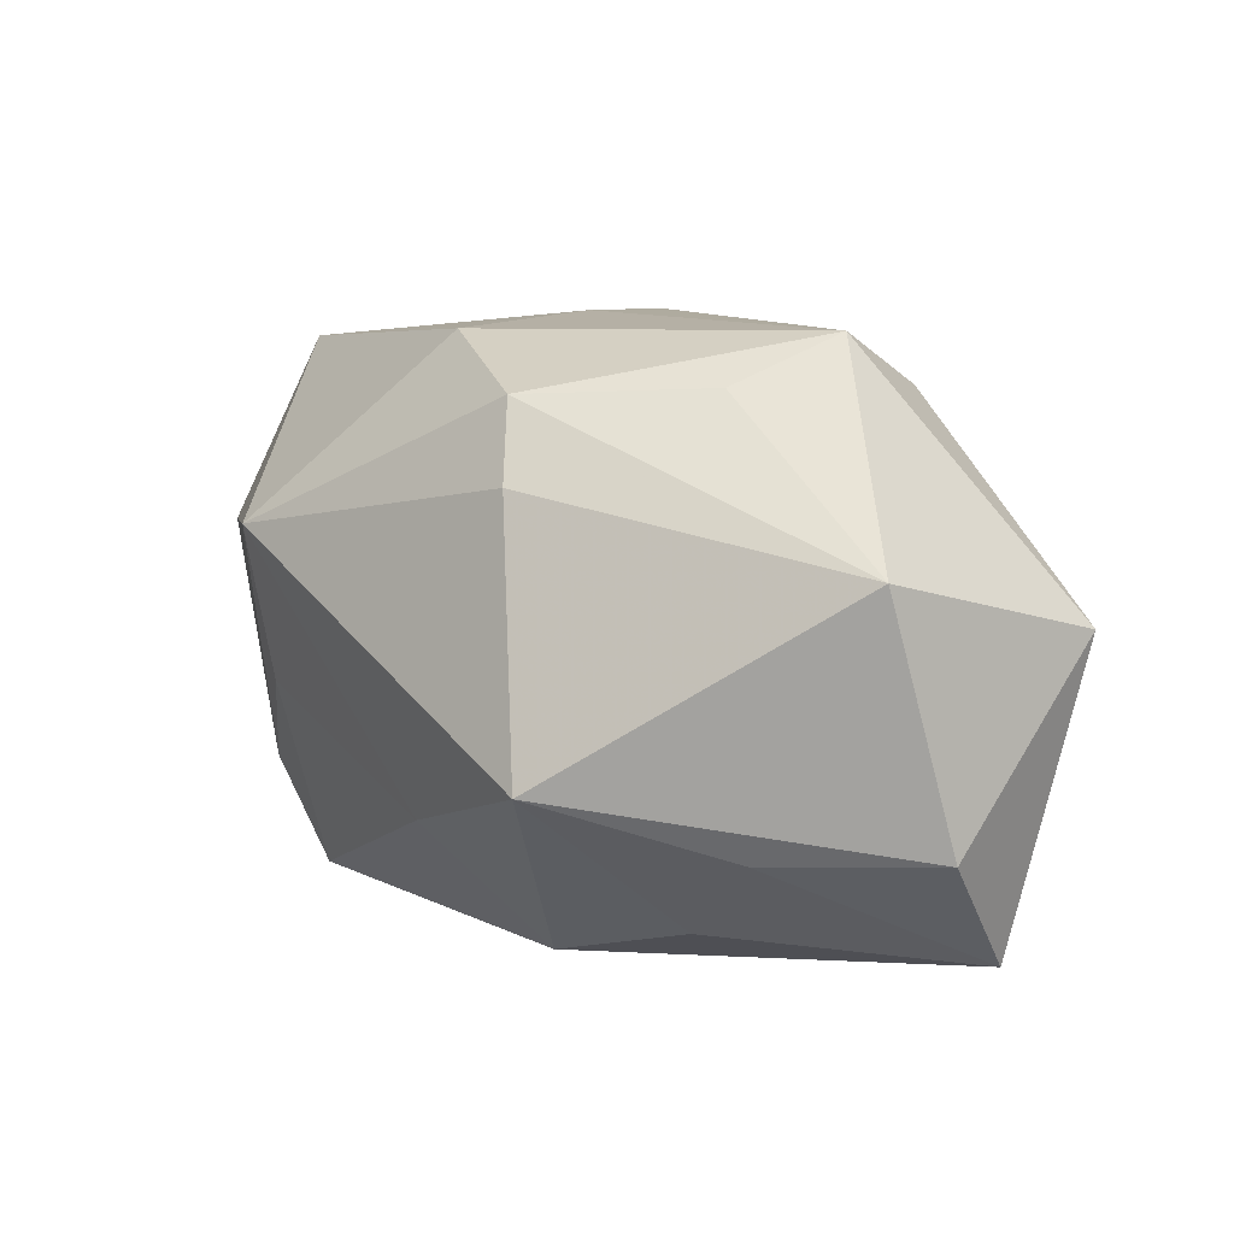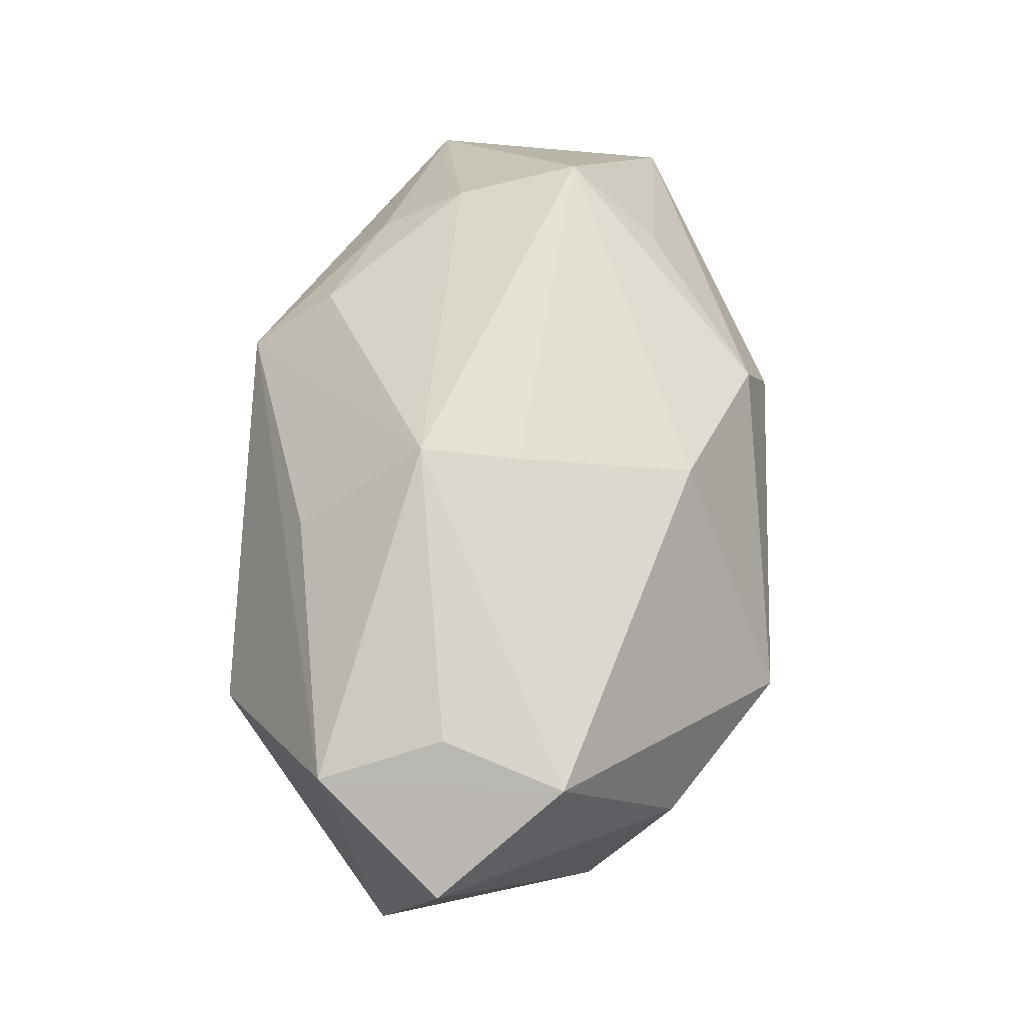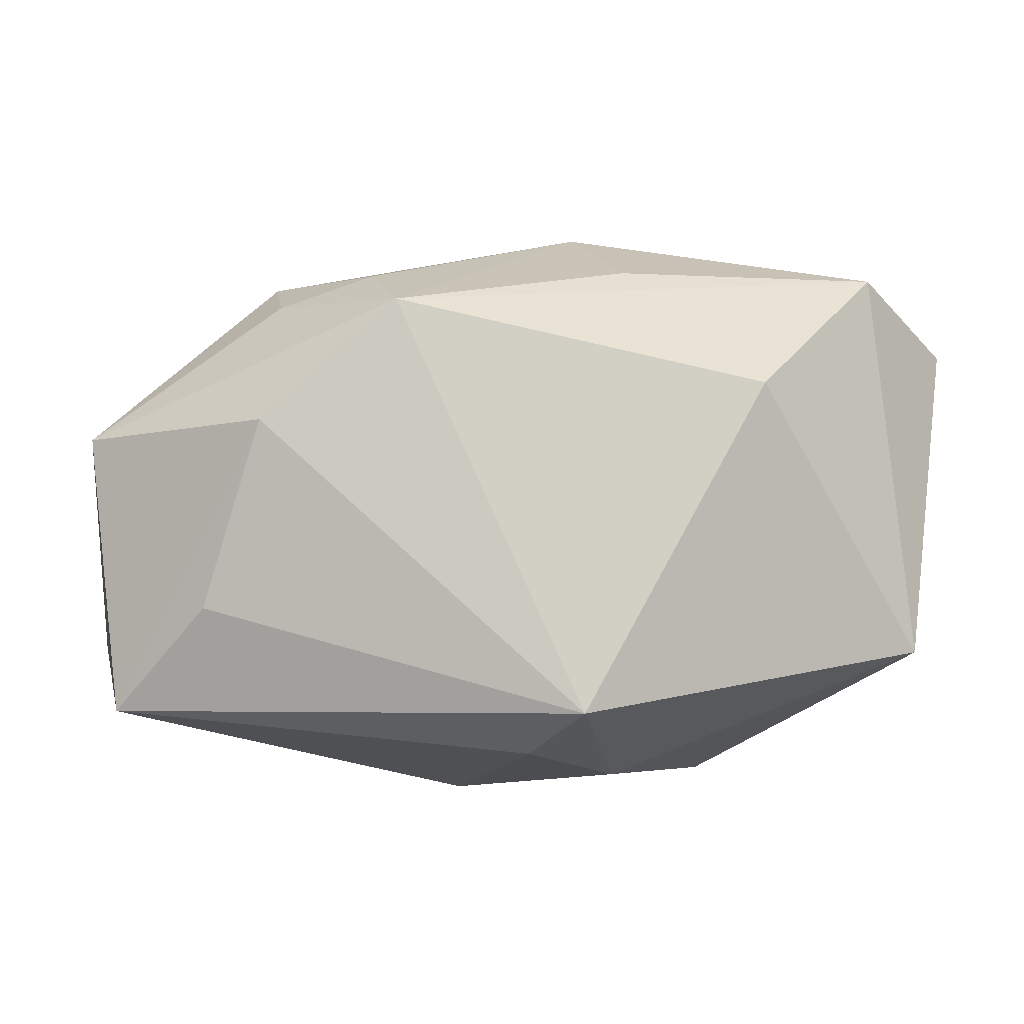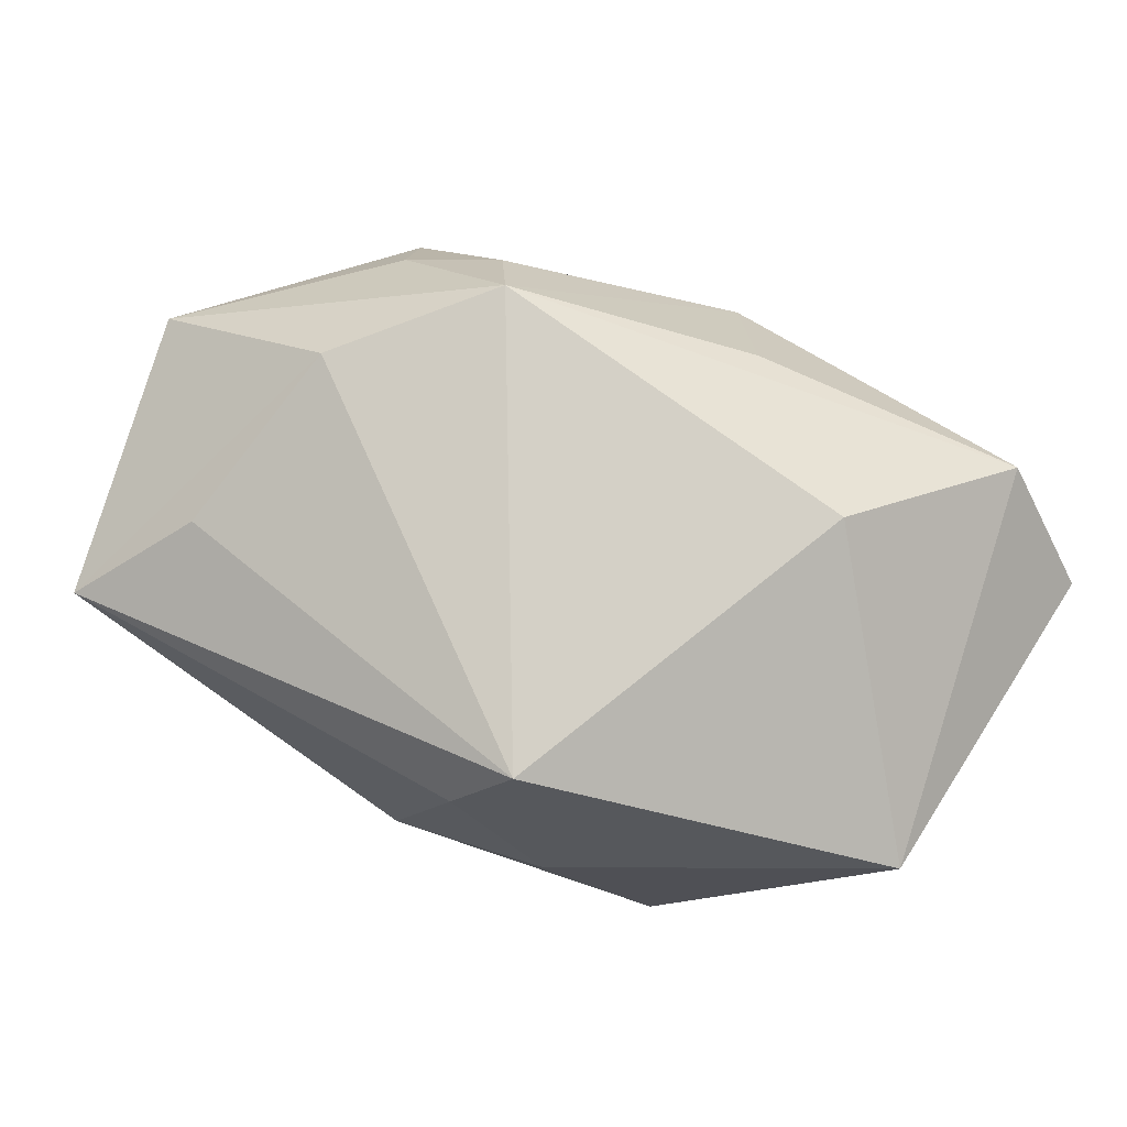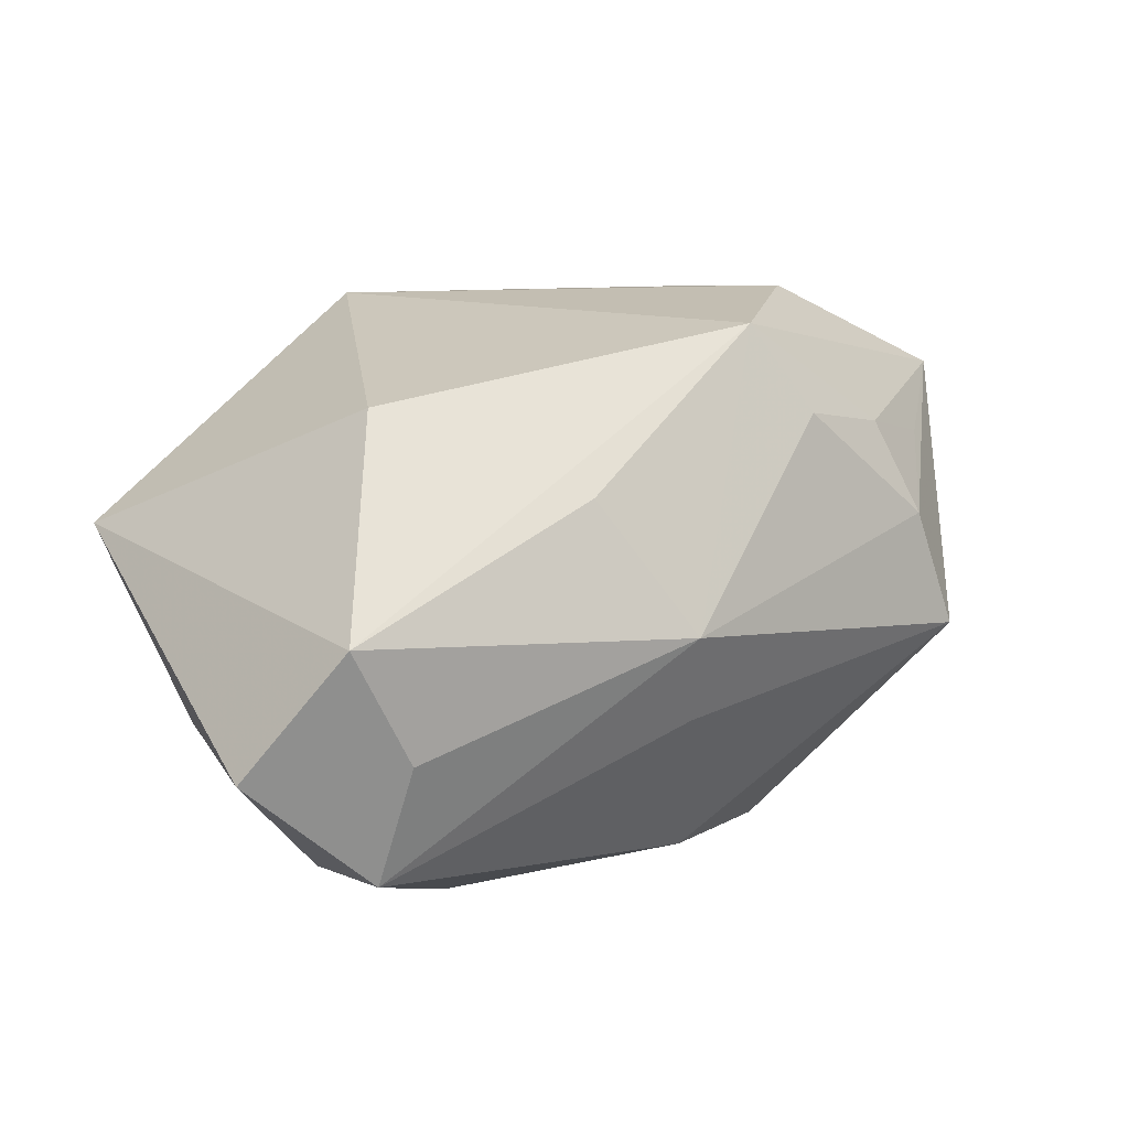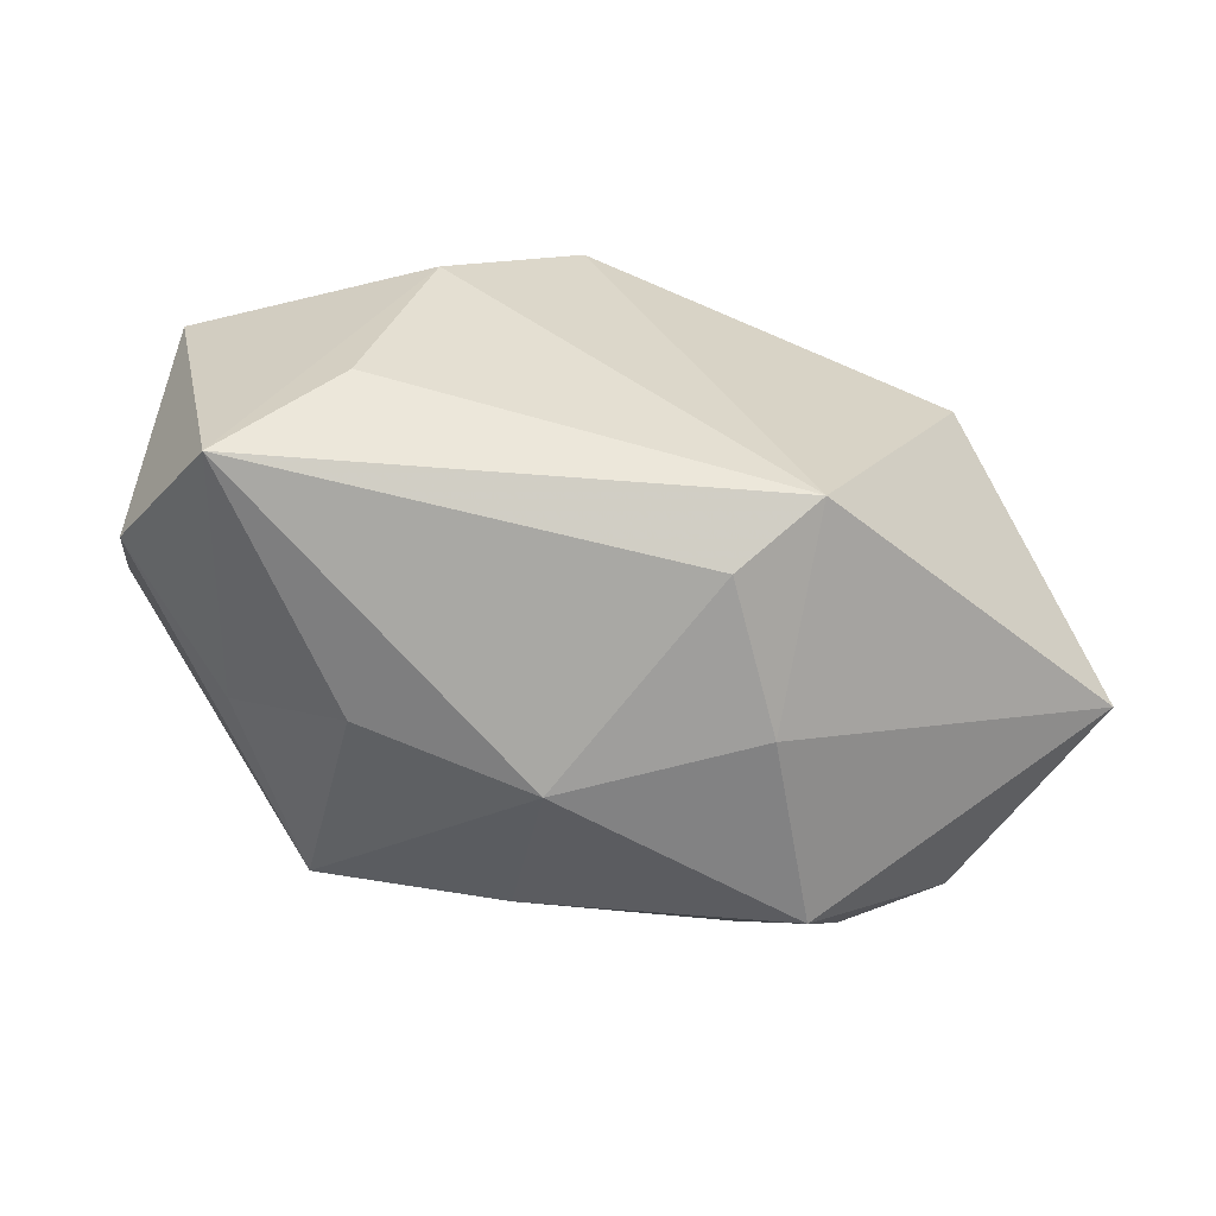
<metadata>
{"format":"obj","ext":"obj","renderer":"f3d","projection":"perspective","resolution":1024,"background":"white","views":[{"elev":-1.0,"azim":-133.9,"up":"+Y"},{"elev":73.9,"azim":94.6,"up":"+Y"},{"elev":72.2,"azim":7.5,"up":"+Z"},{"elev":69.9,"azim":30.9,"up":"+Z"},{"elev":31.1,"azim":150.4,"up":"+Z"},{"elev":-74.9,"azim":-20.9,"up":"+Y"}]}
</metadata>
<code>
v 0.009562 -0.02461 0.02025
v 0.02214 -0.02126 -0.01399
v 0.02872 0.02725 0.003464
v -0.01351 0.009673 -0.0249
v 0.01309 -0.02609 0.000905
v -0.03381 0.009517 0.009625
v -0.02824 -0.01893 -0.01338
v 0.004757 -0.02744 0.01253
v -0.04104 0.002058 -0.01232
v 0.002156 0.02806 0.007814
v 0.04188 0.02195 0.002929
v 0.02652 -0.01184 -0.01633
v 0.0009788 0.02391 -0.01709
v 0.03225 0.02703 -0.00752
v -0.03591 -0.02744 0.007244
v -0.02761 0.01883 0.006931
v -0.01868 -0.02491 -0.009783
v 0.01705 0.008058 -0.02712
v 0.03502 -0.007422 -0.01107
v -0.0405 -0.01879 -0.003849
v -0.01661 0.0165 0.01903
v 0.04077 -0.01203 0.009843
v 0.02246 0.00781 0.02558
v -0.0005308 -0.01626 -0.02269
v -0.002417 -0.02744 -0.009416
v 0.0304 0.009409 -0.01813
v -0.02564 0.01377 0.0147
v -0.04284 -0.001063 0.01027
v -0.02989 0.02199 -0.004032
v -0.01297 0.01134 0.02649
v 0.03254 0.0245 0.01436
v 0.01971 -0.005112 -0.0217
v -0.02498 0.01733 -0.0124
v -0.01713 -0.01377 -0.02712
v -0.02441 -0.00101 0.02274
v 0.007895 0.02012 0.01898
v -0.01142 0.01714 -0.02259
v -0.02783 -0.01807 0.01527
v 0.002099 0.02704 -0.001204
f 30 23 31
f 9 34 20
f 11 19 26
f 18 13 14
f 14 26 18
f 11 26 14
f 14 31 11
f 20 15 28
f 15 35 28
f 28 9 20
f 29 9 28
f 28 35 30
f 34 9 4
f 18 34 4
f 20 34 7
f 34 17 7
f 7 15 20
f 7 17 15
f 38 35 15
f 19 2 12
f 18 26 12
f 12 26 19
f 25 2 5
f 15 17 25
f 25 17 34
f 5 8 25
f 25 8 15
f 30 31 36
f 10 36 31
f 10 21 30
f 30 36 10
f 29 28 16
f 16 10 29
f 21 10 16
f 33 9 29
f 37 13 18
f 18 4 37
f 29 13 37
f 37 33 29
f 37 4 9
f 9 33 37
f 18 12 32
f 32 12 2
f 24 25 34
f 2 25 24
f 24 32 2
f 24 34 18
f 18 32 24
f 1 8 5
f 15 8 1
f 1 38 15
f 35 38 1
f 1 23 30
f 30 35 1
f 31 14 3
f 3 10 31
f 14 10 3
f 39 14 13
f 39 10 14
f 39 13 29
f 29 10 39
f 21 16 27
f 30 21 27
f 27 28 30
f 23 1 22
f 22 31 23
f 22 19 11
f 22 2 19
f 11 31 22
f 5 2 22
f 22 1 5
f 6 16 28
f 28 27 6
f 6 27 16

</code>
